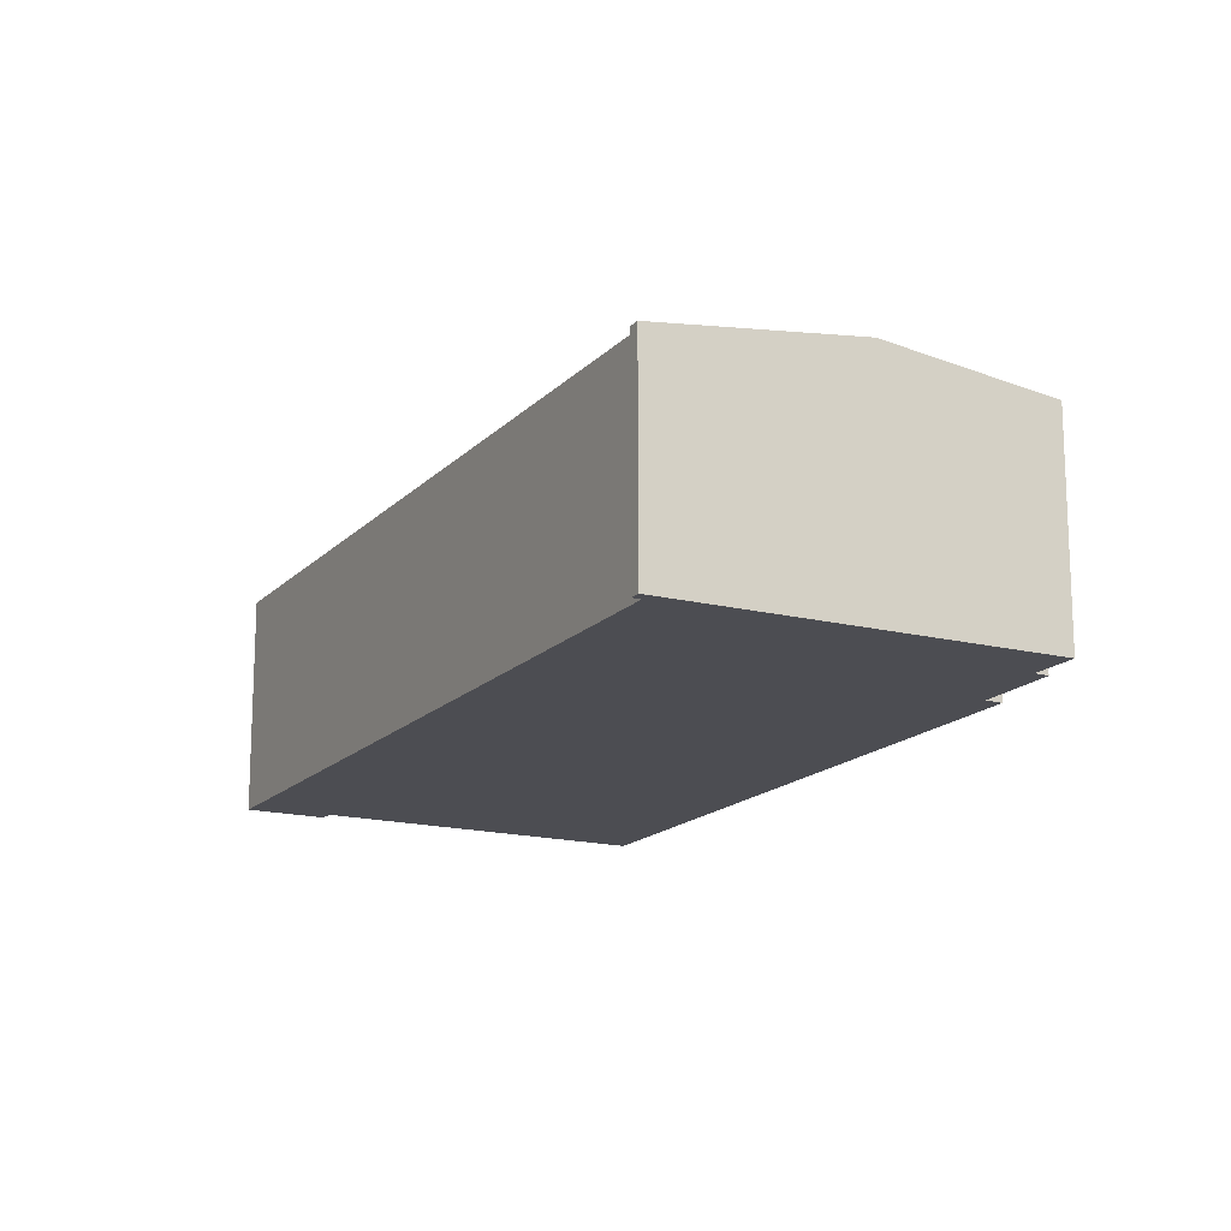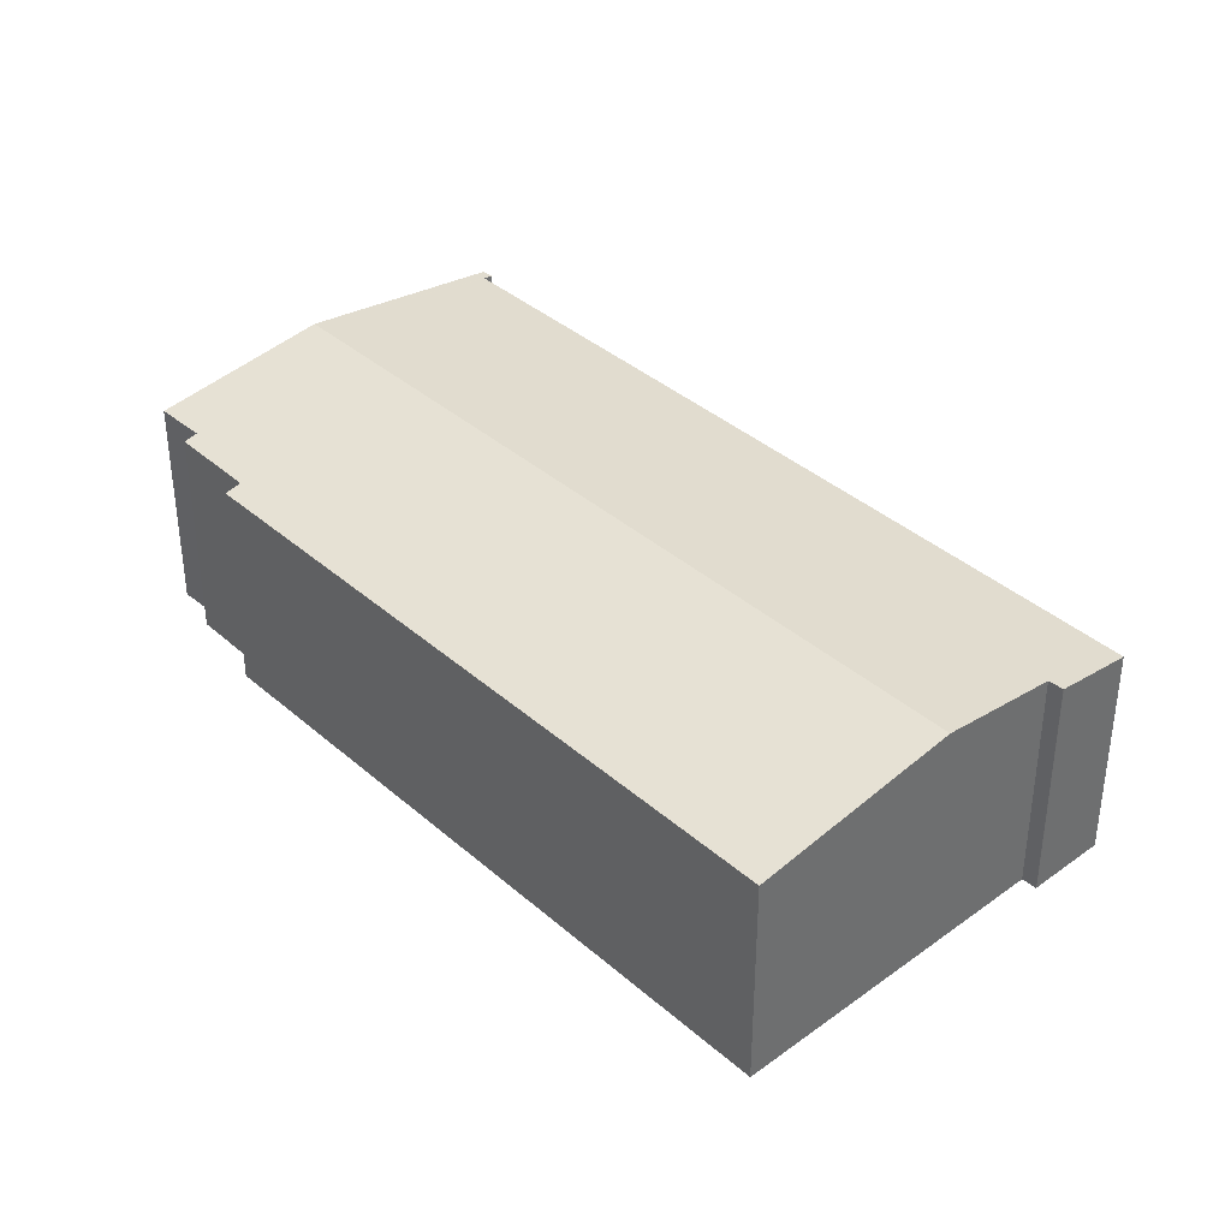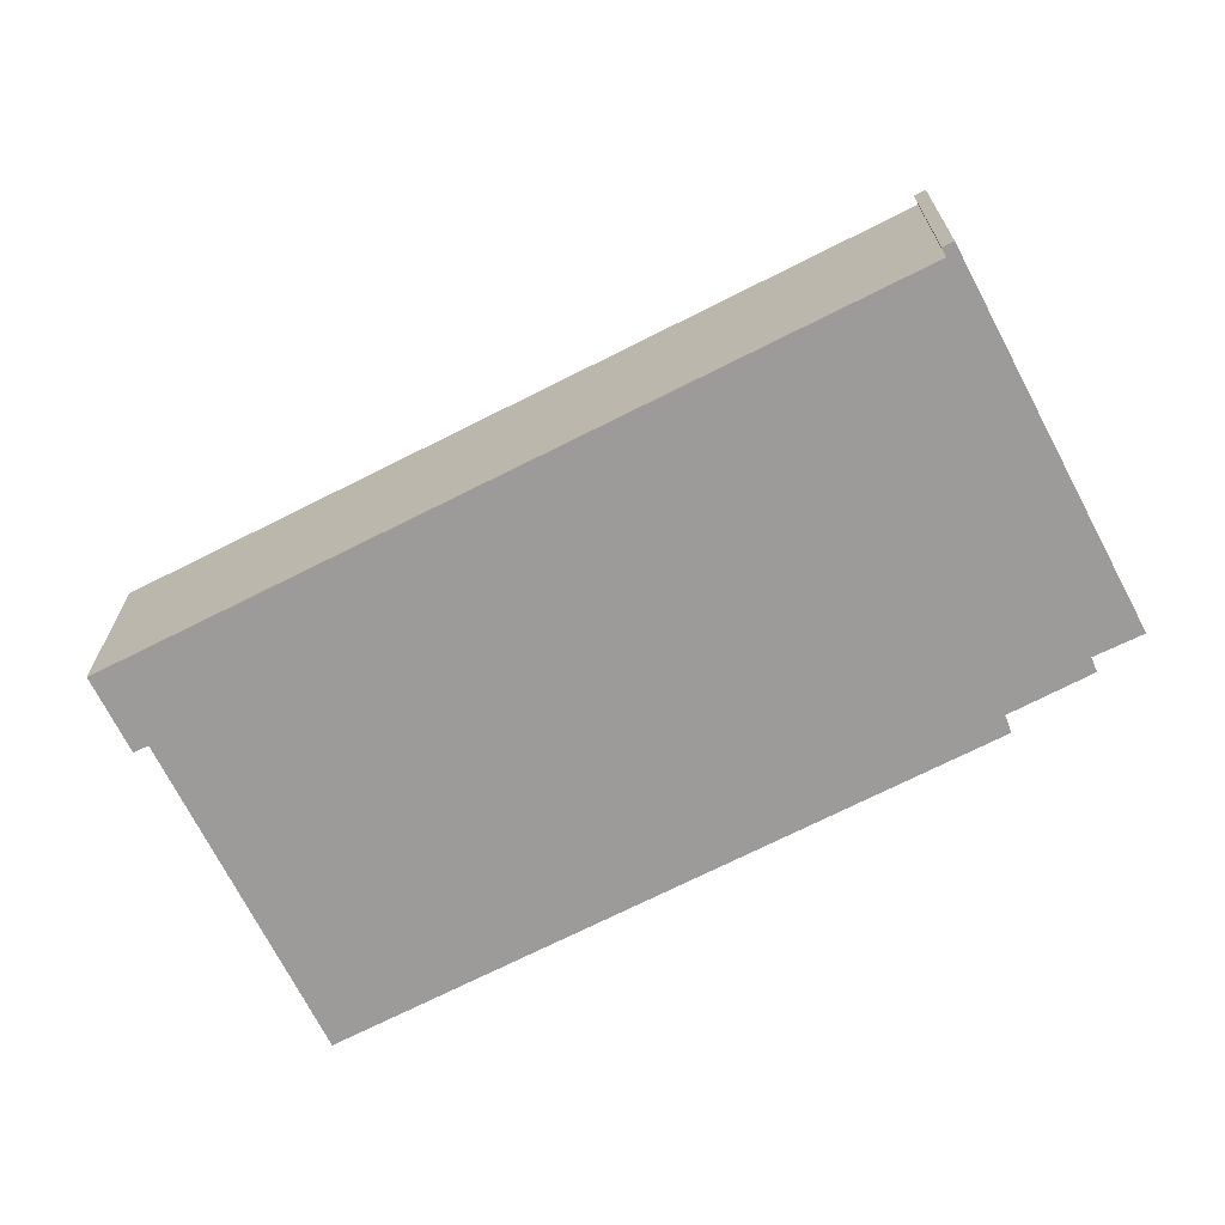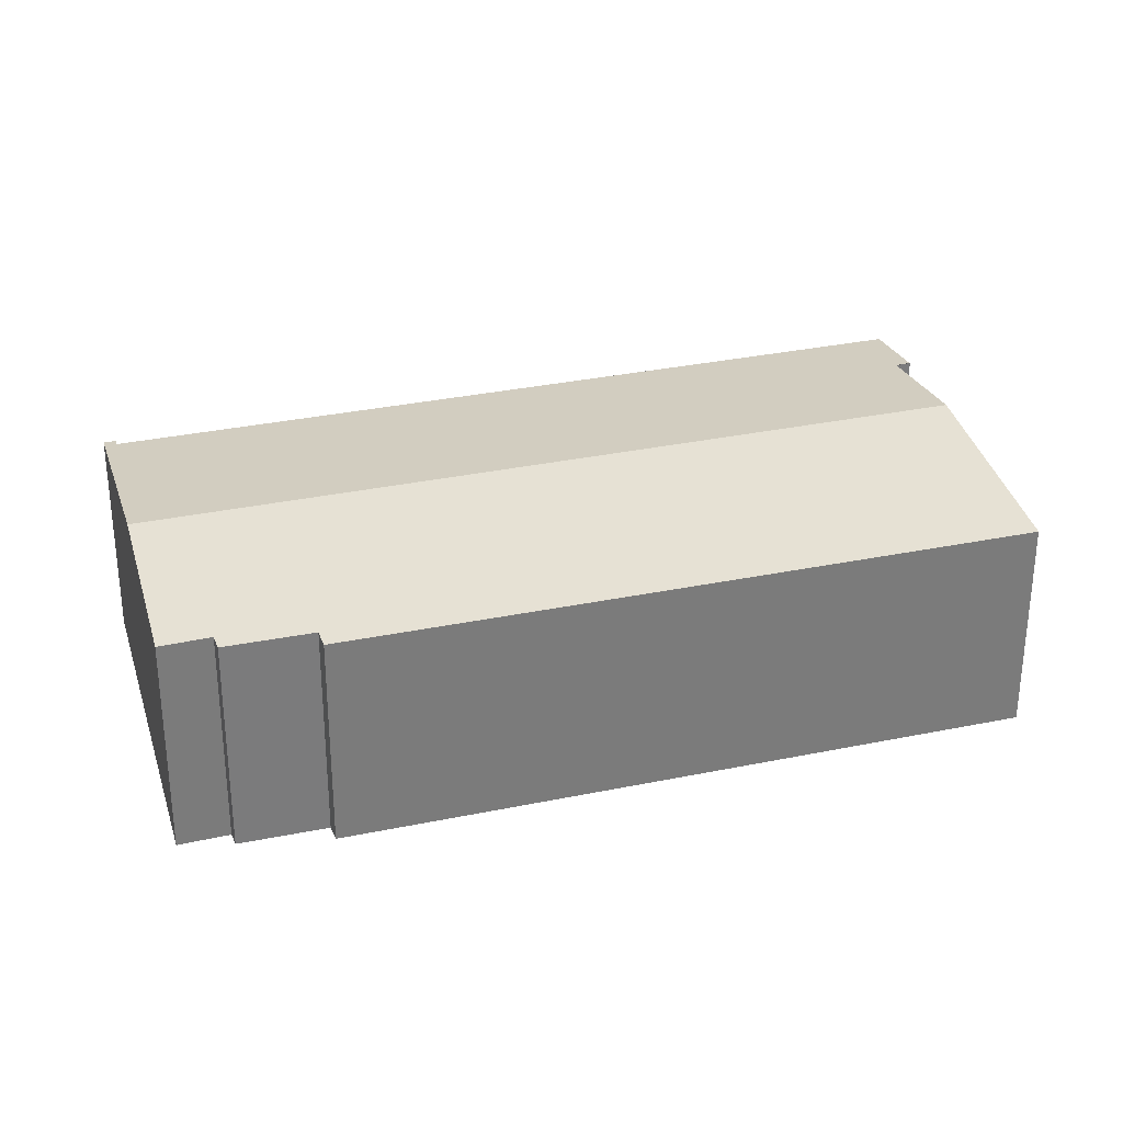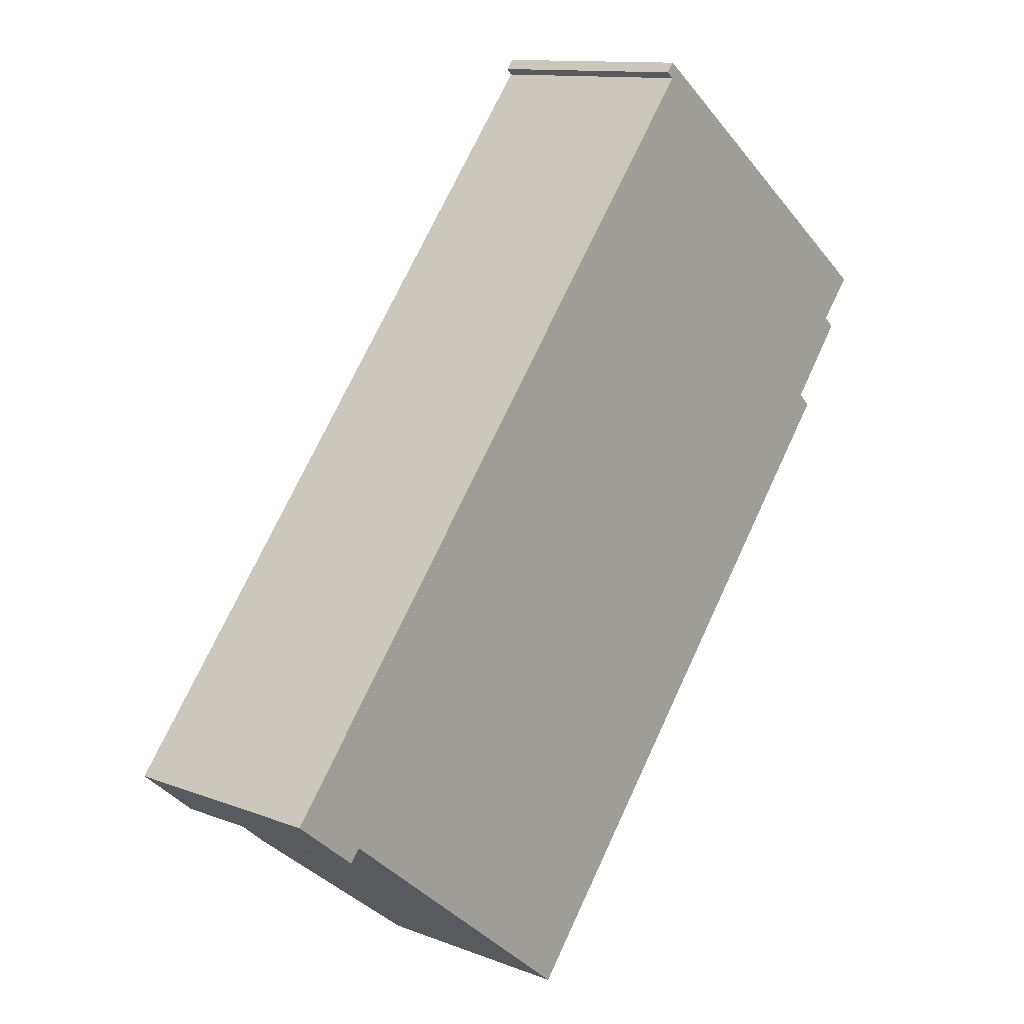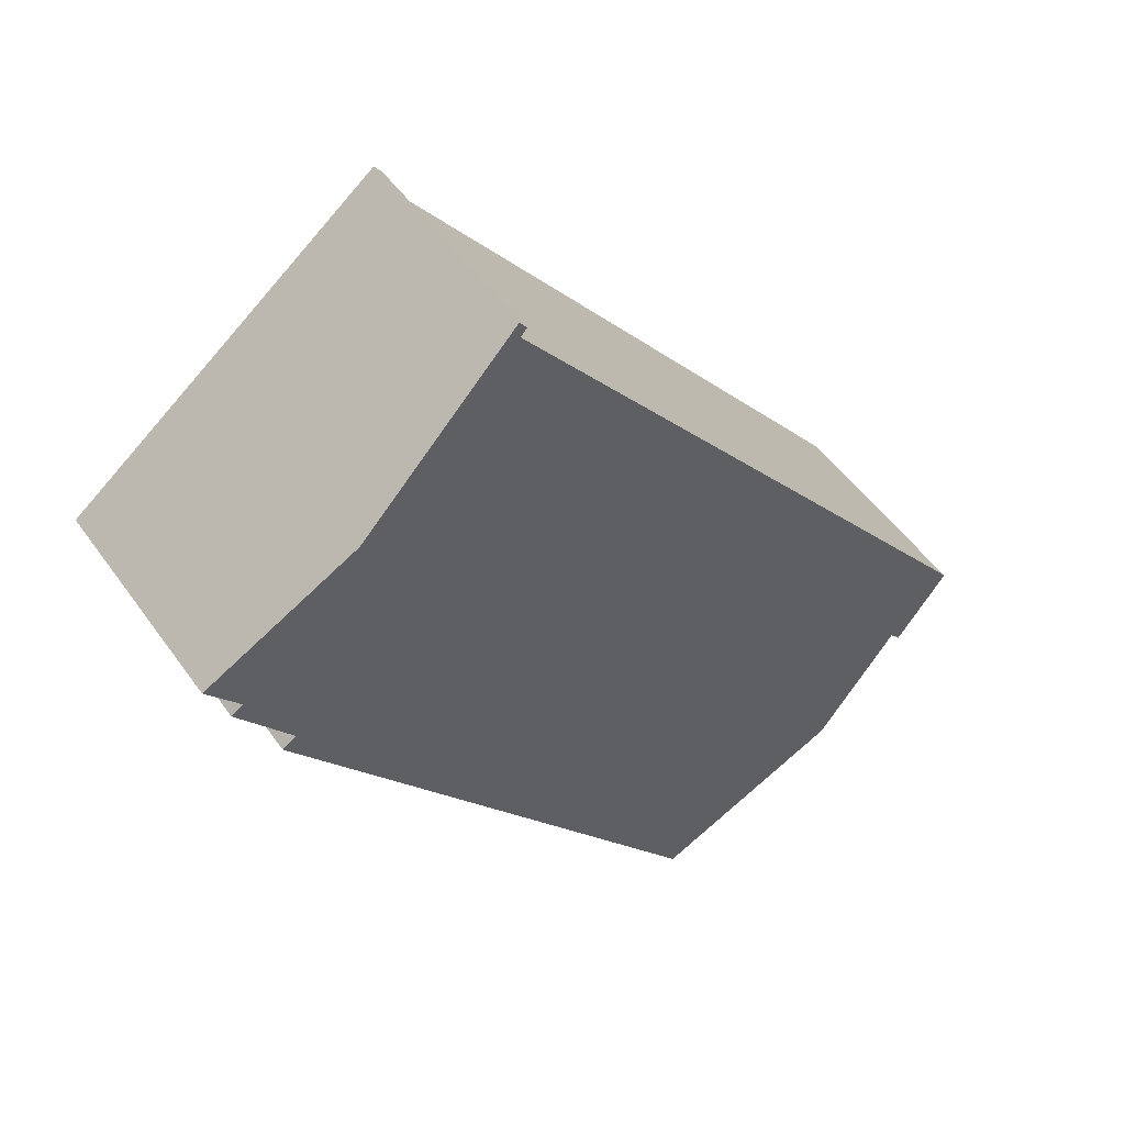
<metadata>
{"format":"obj","ext":"obj","renderer":"f3d","projection":"perspective","resolution":1024,"background":"white","views":[{"elev":-16.4,"azim":10.8,"up":"+Y"},{"elev":38.4,"azim":176.1,"up":"+Y"},{"elev":-69.7,"azim":-24.4,"up":"+Y"},{"elev":31.7,"azim":112.1,"up":"+Y"},{"elev":12.0,"azim":-47.7,"up":"+Z"},{"elev":50.5,"azim":146.0,"up":"+Z"}]}
</metadata>
<code>
v  6.103 8.754 -4.199
v  27.68 7.811 10.46
v  12.16 7.799 -9.086
v  27.2 7.891 10.89
v  24.87 8.754 19.23
v  28.79 7.962 13.81
v  29.19 7.896 13.44
v  29.96 7.958 15.21
v  27.81 8.296 16.94
v  29.99 7.958 15.25
v  18.5 7.806 23.62
v  18.76 7.805 23.96
v  18.76 7.847 23.41
v  4.014 7.847 5.01
v  2.637 8.207 -1.4
v  0 7.847 4.805e-16
v  2.248 8.202 -1.815
v  2.268 1.127e-16 -1.84
v  2.268 8.205 -1.84
v  2.248 1.111e-16 -1.815
v  0 0 0
v  18.76 -1.434e-15 23.41
v  18.5 -1.446e-15 23.62
v  12.16 5.564e-16 -9.086
v  6.103 2.571e-16 -4.199
v  2.637 8.573e-17 -1.4
v  4.014 -3.068e-16 5.01
v  18.76 -1.467e-15 23.96
v  24.87 -1.177e-15 19.23
v  27.81 -1.037e-15 16.94
v  29.99 -9.337e-16 15.25
v  28.79 -8.456e-16 13.81
v  29.19 -8.231e-16 13.44
v  27.2 -6.668e-16 10.89
v  27.68 -6.402e-16 10.46
v  29.96 -9.312e-16 15.21
g defaultobject
f 1 2 3
f 2 1 4
f 4 1 5
f 4 5 6
f 4 6 7
f 6 5 8
f 8 5 9
f 8 9 10
f 5 11 12
f 11 5 13
f 13 5 14
f 14 5 1
f 14 1 15
f 14 15 16
f 17 16 15
f 18 17 19
f 17 18 20
f 20 16 17
f 16 20 21
f 22 11 13
f 11 22 23
f 24 1 3
f 1 24 15
f 15 24 25
f 15 25 26
f 21 14 16
f 14 21 13
f 13 21 27
f 13 27 22
f 23 12 11
f 12 23 28
f 28 5 12
f 5 28 29
f 5 29 9
f 9 29 10
f 10 29 30
f 10 30 31
f 32 7 6
f 7 32 33
f 34 2 4
f 2 34 35
f 31 8 10
f 8 31 6
f 6 31 32
f 32 31 36
f 33 4 7
f 4 33 34
f 35 3 2
f 3 35 24
f 26 19 15
f 19 26 18
f 30 36 31
f 36 30 32
f 32 30 29
f 32 34 33
f 34 32 29
f 34 29 28
f 23 22 28
f 34 24 35
f 24 34 22
f 22 34 28
f 24 22 27
f 24 27 26
f 26 27 21
f 24 26 25
f 26 21 20
f 26 20 18

</code>
